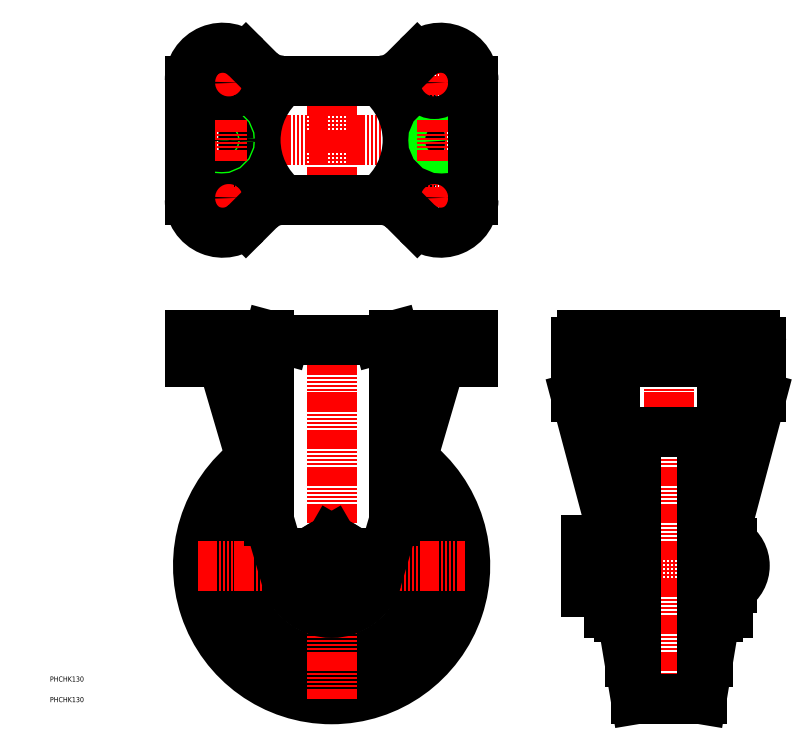
<metadata>
{"format":"dxf","ext":"dxf","renderer":"ezdxf+matplotlib","layout":"modelspace","background":"white","min_lineweight":24,"dpi":150}
</metadata>
<code>
0
SECTION
2
ENTITIES
0
ARC
8
0
10
187.1
20
46.42
30
0
40
47
50
135.6
51
44.36
0
ARC
8
0
10
187.1
20
46.42
30
0
40
65
50
127.1
51
52.93
0
LINE
8
CENTER
10
122.1
20
46.42
30
0
11
252.1
21
46.42
31
0
0
LINE
8
CENTER
10
118.1
20
253.4
30
0
11
256.1
21
253.4
31
0
0
LINE
8
0
10
156.7
20
158.4
30
0
11
156.7
21
68.26
31
0
0
LINE
8
CENTER
10
187.1
20
158.4
30
0
11
187.1
21
-18.58
31
0
0
TEXT
8
0
10
50
20
-10
30
0
40
2.5
1
PHCHK130
0
TEXT
8
0
10
50
20
-20
30
0
40
2.5
1
PHCHK130
0
CIRCLE
8
0
10
187.1
20
46.42
30
0
40
5.918
0
CIRCLE
8
0
10
187.1
20
46.42
30
0
40
7
0
CIRCLE
8
0
10
187.1
20
46.42
30
0
40
11
0
ARC
8
0
10
187.1
20
253.4
30
0
40
43
50
134.9
51
225.1
0
ARC
8
0
10
187.1
20
253.4
30
0
40
37
50
128.4
51
231.6
0
LINE
8
CENTER
10
187.1
20
282.4
30
0
11
187.1
21
224.4
31
0
0
LINE
8
CENTER
10
147.1
20
225.4
30
0
11
127.1
21
225.4
31
0
0
LINE
8
CENTER
10
137.1
20
215.4
30
0
11
137.1
21
235.4
31
0
0
CIRCLE
8
0
10
137.1
20
225.4
30
0
40
5.5
0
LINE
8
CENTER
10
147.1
20
281.4
30
0
11
127.1
21
281.4
31
0
0
CIRCLE
8
0
10
133.6
20
253.4
30
0
40
4
0
CIRCLE
8
0
10
133.6
20
253.4
30
0
40
3.324
0
LINE
8
CENTER
10
133.6
20
243.4
30
0
11
133.6
21
263.4
31
0
0
LINE
8
CENTER
10
137.1
20
271.4
30
0
11
137.1
21
291.4
31
0
0
CIRCLE
8
0
10
137.1
20
281.4
30
0
40
5.5
0
LINE
8
0
10
325.1
20
68.26
30
0
11
325.1
21
145.4
31
0
0
LINE
8
0
10
377.1
20
68.26
30
0
11
377.1
21
145.4
31
0
0
LINE
8
CENTER
10
351.1
20
158.4
30
0
11
351.1
21
-18.58
31
0
0
LINE
8
0
10
217.4
20
158.4
30
0
11
217.4
21
68.26
31
0
0
LINE
8
CENTER
10
311.1
20
46.42
30
0
11
388.1
21
46.42
31
0
0
LINE
8
0
10
335.1
20
111.4
30
0
11
335.1
21
-18.58
31
0
0
LINE
8
0
10
311.1
20
40.07
30
0
11
319.1
21
40.07
31
0
0
LINE
8
0
10
319.1
20
34.42
30
0
11
322.1
21
34.42
31
0
0
LINE
8
0
10
311.1
20
52.77
30
0
11
319.1
21
52.77
31
0
0
LINE
8
0
10
319.1
20
58.42
30
0
11
322.1
21
58.42
31
0
0
LINE
8
0
10
382.1
20
35.42
30
0
11
382.1
21
57.42
31
0
0
LINE
8
0
10
367.1
20
111.4
30
0
11
367.1
21
-18.58
31
0
0
ARC
8
0
10
187.1
20
253.4
30
0
40
43
50
314.9
51
45.06
0
ARC
8
0
10
187.1
20
253.4
30
0
40
37
50
308.4
51
51.61
0
LINE
8
CENTER
10
247.1
20
225.4
30
0
11
227.1
21
225.4
31
0
0
LINE
8
CENTER
10
237.1
20
215.4
30
0
11
237.1
21
235.4
31
0
0
CIRCLE
8
0
10
237.1
20
225.4
30
0
40
5.5
0
LINE
8
CENTER
10
247.1
20
281.4
30
0
11
227.1
21
281.4
31
0
0
CIRCLE
8
0
10
240.6
20
253.4
30
0
40
3.324
0
CIRCLE
8
0
10
240.6
20
253.4
30
0
40
4
0
LINE
8
CENTER
10
240.6
20
243.4
30
0
11
240.6
21
263.4
31
0
0
LINE
8
CENTER
10
237.1
20
271.4
30
0
11
237.1
21
291.4
31
0
0
CIRCLE
8
0
10
237.1
20
281.4
30
0
40
5.5
0
LINE
8
0
10
163.3
20
282.4
30
0
11
210.8
21
282.4
31
0
0
ARC
8
0
10
210.8
20
298.4
30
0
40
16
50
270
51
315
0
LINE
8
0
10
222.1
20
287.1
30
0
11
228.8
21
293.7
31
0
0
ARC
8
0
10
240.1
20
282.4
30
0
40
16
50
360
51
135
0
LINE
8
0
10
256.1
20
282.4
30
0
11
256.1
21
224.4
31
0
0
ARC
8
0
10
240.1
20
224.4
30
0
40
16
50
225
51
2.921e-05
0
LINE
8
0
10
228.8
20
213.1
30
0
11
222.1
21
219.7
31
0
0
ARC
8
0
10
210.8
20
208.4
30
0
40
16
50
45
51
90
0
LINE
8
0
10
210.8
20
224.4
30
0
11
163.3
21
224.4
31
0
0
ARC
8
0
10
163.3
20
208.4
30
0
40
16
50
90
51
135
0
LINE
8
0
10
152
20
219.7
30
0
11
145.4
21
213.1
31
0
0
ARC
8
0
10
134.1
20
224.4
30
0
40
16
50
180
51
315
0
LINE
8
0
10
118.1
20
224.4
30
0
11
118.1
21
282.4
31
0
0
ARC
8
0
10
134.1
20
282.4
30
0
40
16
50
45
51
180
0
LINE
8
0
10
145.4
20
293.7
30
0
11
152
21
287.1
31
0
0
ARC
8
0
10
163.3
20
298.4
30
0
40
16
50
225
51
270
0
LINE
8
0
10
164.1
20
156.4
30
0
11
210
21
156.4
31
0
0
LINE
8
0
10
210
20
156.4
30
0
11
217.4
21
158.4
31
0
0
LINE
8
0
10
217.4
20
158.4
30
0
11
256.1
21
158.4
31
0
0
LINE
8
0
10
256.1
20
158.4
30
0
11
256.1
21
145.4
31
0
0
LINE
8
0
10
256.1
20
145.4
30
0
11
243.8
21
145.4
31
0
0
ARC
8
0
10
243.8
20
140.4
30
0
40
5
50
90
51
163.7
0
LINE
8
0
10
239
20
141.8
30
0
11
209.1
21
39.95
31
0
0
ARC
8
0
10
187.1
20
46.42
30
0
40
23
50
196.3
51
343.7
0
LINE
8
0
10
165
20
39.95
30
0
11
135.1
21
141.8
31
0
0
ARC
8
0
10
130.3
20
140.4
30
0
40
5
50
16.34
51
90
0
LINE
8
0
10
130.3
20
145.4
30
0
11
118.1
21
145.4
31
0
0
LINE
8
0
10
118.1
20
145.4
30
0
11
118.1
21
158.4
31
0
0
LINE
8
0
10
118.1
20
158.4
30
0
11
156.7
21
158.4
31
0
0
LINE
8
0
10
156.7
20
158.4
30
0
11
164.1
21
156.4
31
0
0
LINE
8
0
10
176.1
20
40.07
30
0
11
187.1
21
33.72
31
0
0
LINE
8
0
10
187.1
20
33.72
30
0
11
198.1
21
40.07
31
0
0
LINE
8
0
10
198.1
20
40.07
30
0
11
198.1
21
52.77
31
0
0
LINE
8
0
10
198.1
20
52.77
30
0
11
187.1
21
59.12
31
0
0
LINE
8
0
10
187.1
20
59.12
30
0
11
176.1
21
52.77
31
0
0
LINE
8
0
10
176.1
20
52.77
30
0
11
176.1
21
40.07
31
0
0
LINE
8
0
10
309.1
20
158.4
30
0
11
393.1
21
158.4
31
0
0
ARC
8
0
10
393.1
20
155.4
30
0
40
3
50
360
51
90
0
LINE
8
0
10
396.1
20
155.4
30
0
11
396.1
21
128.4
31
0
0
LINE
8
0
10
396.1
20
128.4
30
0
11
380.1
21
68.26
31
0
0
LINE
8
0
10
380.1
20
68.26
30
0
11
380.1
21
23.42
31
0
0
LINE
8
0
10
380.1
20
23.42
30
0
11
377.1
21
23.42
31
0
0
LINE
8
0
10
377.1
20
23.42
30
0
11
377.1
21
68.26
31
0
0
LINE
8
0
10
377.1
20
68.26
30
0
11
393.1
21
128.4
31
0
0
LINE
8
0
10
393.1
20
128.4
30
0
11
393.1
21
145.4
31
0
0
LINE
8
0
10
393.1
20
145.4
30
0
11
309.1
21
145.4
31
0
0
LINE
8
0
10
309.1
20
145.4
30
0
11
309.1
21
128.4
31
0
0
LINE
8
0
10
309.1
20
128.4
30
0
11
325.1
21
68.26
31
0
0
LINE
8
0
10
325.1
20
68.26
30
0
11
325.1
21
23.42
31
0
0
LINE
8
0
10
325.1
20
23.42
30
0
11
322.1
21
23.42
31
0
0
LINE
8
0
10
322.1
20
23.42
30
0
11
322.1
21
68.26
31
0
0
LINE
8
0
10
322.1
20
68.26
30
0
11
306.1
21
128.4
31
0
0
LINE
8
0
10
306.1
20
128.4
30
0
11
306.1
21
155.4
31
0
0
ARC
8
0
10
309.1
20
155.4
30
0
40
3
50
90
51
180
0
LINE
8
0
10
335.1
20
111.4
30
0
11
367.1
21
111.4
31
0
0
LINE
8
0
10
367.1
20
111.4
30
0
11
370.1
21
93.42
31
0
0
LINE
8
0
10
370.1
20
93.42
30
0
11
370.1
21
-0.5789
31
0
0
LINE
8
0
10
370.1
20
-0.5789
30
0
11
367.1
21
-18.58
31
0
0
LINE
8
0
10
367.1
20
-18.58
30
0
11
335.1
21
-18.58
31
0
0
LINE
8
0
10
335.1
20
-18.58
30
0
11
332.1
21
-0.5789
31
0
0
LINE
8
0
10
332.1
20
-0.5789
30
0
11
332.1
21
93.42
31
0
0
LINE
8
0
10
332.1
20
93.42
30
0
11
335.1
21
111.4
31
0
0
LINE
8
0
10
332.1
20
71.42
30
0
11
327.1
21
71.42
31
0
0
LINE
8
0
10
327.1
20
71.42
30
0
11
327.1
21
21.42
31
0
0
LINE
8
0
10
327.1
20
21.42
30
0
11
332.1
21
21.42
31
0
0
LINE
8
0
10
311.1
20
59.12
30
0
11
319.1
21
59.12
31
0
0
LINE
8
0
10
319.1
20
59.12
30
0
11
319.1
21
33.72
31
0
0
LINE
8
0
10
319.1
20
33.72
30
0
11
311.1
21
33.72
31
0
0
LINE
8
0
10
311.1
20
33.72
30
0
11
311.1
21
59.12
31
0
0
LINE
8
0
10
370.1
20
71.42
30
0
11
375.1
21
71.42
31
0
0
LINE
8
0
10
375.1
20
71.42
30
0
11
375.1
21
21.42
31
0
0
LINE
8
0
10
375.1
20
21.42
30
0
11
370.1
21
21.42
31
0
0
LINE
8
0
10
380.1
20
35.42
30
0
11
382.1
21
35.42
31
0
0
ARC
8
0
10
375
20
46.42
30
0
40
13.08
50
302.8
51
57.22
0
LINE
8
0
10
382.1
20
57.42
30
0
11
380.1
21
57.42
31
0
0
ENDSEC
0
EOF

</code>
